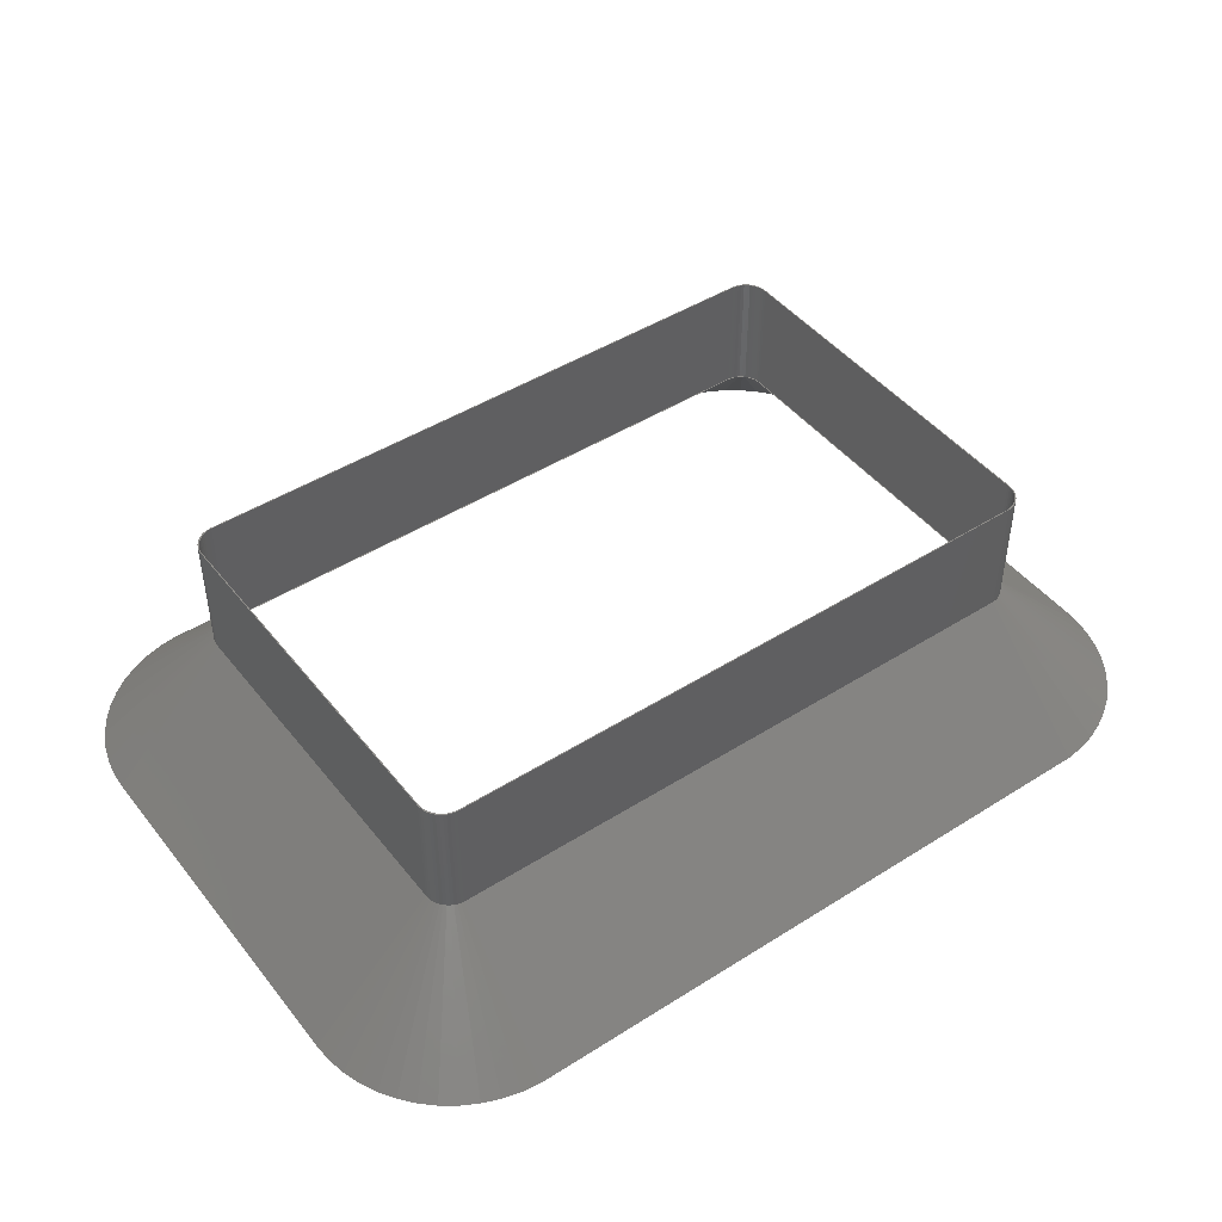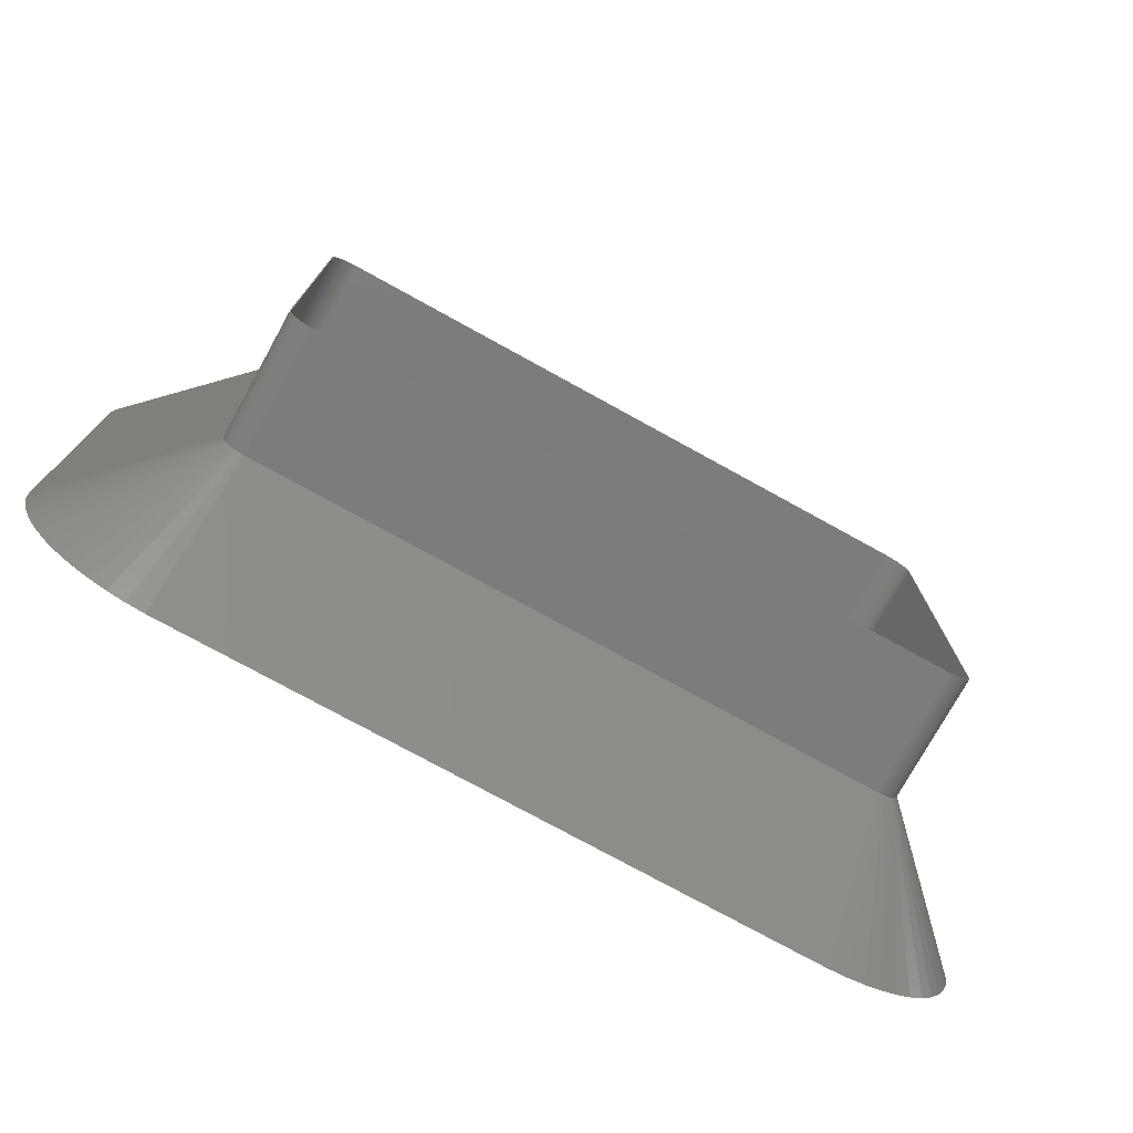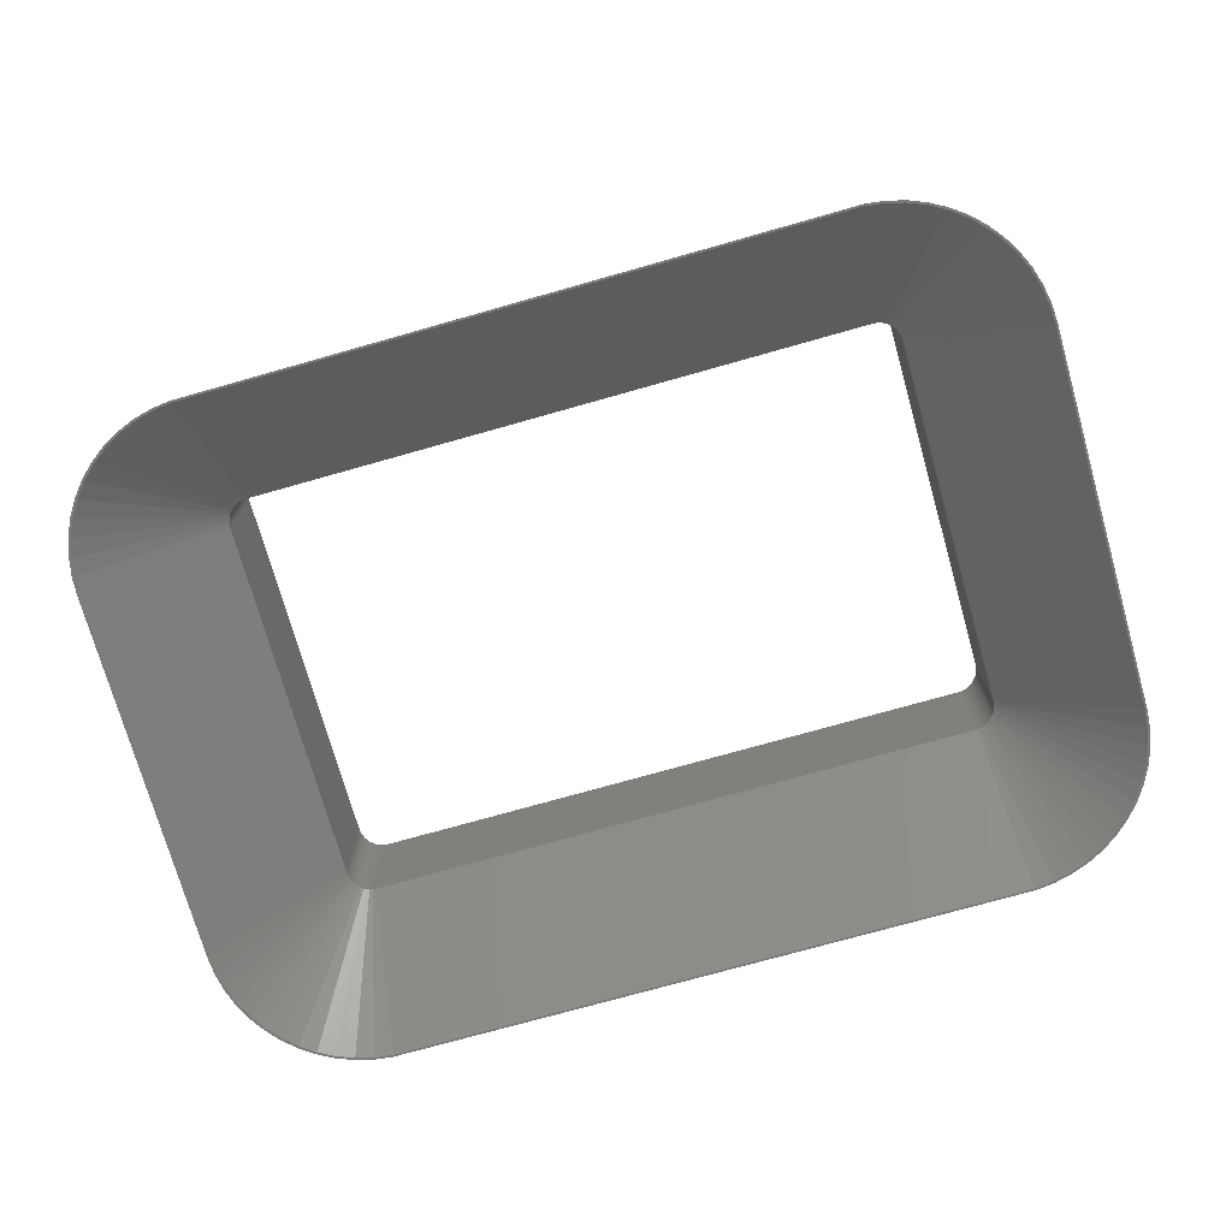
<metadata>
{"format":"stl","ext":"stl","renderer":"f3d","projection":"perspective","resolution":1024,"background":"white","views":[{"elev":45.8,"azim":-36.0,"up":"+Z"},{"elev":-75.7,"azim":-28.9,"up":"+Y"},{"elev":-74.1,"azim":15.8,"up":"+Z"}]}
</metadata>
<code>
# stl→obj: 364 verts, 728 faces
v 81.62 60.62 0
v 66.14 40.92 25
v 84.37 58.04 0
v 90.39 48.54 0
v 67.15 39.34 25
v 67.34 38.74 25
v -63.44 -42.41 25
v -68.12 -66.97 0
v -64.38 -67.44 0
v -91.56 44.96 0
v -92.26 41.26 0
v -67.46 38.13 25
v -67.5 -37.5 25
v -92.5 -37.5 0
v -92.26 -41.26 0
v 91.56 44.96 0
v 67.46 38.13 25
v 86.77 55.13 0
v 66.55 40.44 25
v 64.63 -42.02 25
v 64.05 -42.26 25
v 75.27 -64.64 0
v -67.5 37.5 25
v -92.5 37.5 0
v 91.86 -41.03 0
v 92.5 -37.5 0
v 92.26 -41.26 0
v 92.1 -37.3 0
v 92.5 37.5 0
v 92.1 37.3 0
v 91.16 -44.71 0
v 91.56 -44.96 0
v 90.01 -48.27 0
v 90.39 -48.54 0
v 88.41 -51.66 0
v 88.79 -51.95 0
v 86.41 -54.82 0
v 86.77 -55.13 0
v 84.02 -57.7 0
v 84.37 -58.04 0
v 81.62 -60.62 0
v 81.3 -60.26 0
v 78.57 -62.83 0
v 78.27 -62.46 0
v 74.99 -64.26 0
v 71.77 -66.03 0
v 71.51 -65.64 0
v 68.12 -66.97 0
v 67.88 -66.57 0
v 64.38 -67.44 0
v 64.17 -67.04 0
v -64.17 -67.04 0
v -67.88 -66.57 0
v -71.51 -65.64 0
v -71.77 -66.03 0
v -74.99 -64.26 0
v -75.27 -64.64 0
v -78.27 -62.46 0
v -78.57 -62.83 0
v -81.3 -60.26 0
v -81.62 -60.62 0
v -84.02 -57.7 0
v -84.37 -58.04 0
v -86.77 -55.13 0
v -86.41 -54.82 0
v -88.79 -51.95 0
v -88.41 -51.66 0
v -90.39 -48.54 0
v -90.01 -48.27 0
v -91.56 -44.96 0
v -91.16 -44.71 0
v -91.86 -41.03 0
v -92.1 -37.3 0
v 91.86 41.03 0
v 92.26 41.26 0
v 91.16 44.71 0
v 90.01 48.27 0
v 88.41 51.66 0
v 88.79 51.95 0
v 86.41 54.82 0
v 84.02 57.7 0
v 81.3 60.26 0
v 78.57 62.83 0
v 78.27 62.46 0
v 75.27 64.64 0
v 74.99 64.26 0
v 71.77 66.03 0
v 71.51 65.64 0
v 68.12 66.97 0
v 67.88 66.57 0
v 64.38 67.44 0
v 64.17 67.04 0
v -64.17 67.04 0
v -64.38 67.44 0
v -67.88 66.57 0
v -68.12 66.97 0
v -71.51 65.64 0
v -71.77 66.03 0
v -74.99 64.26 0
v -75.27 64.64 0
v -78.27 62.46 0
v -78.57 62.83 0
v -81.3 60.26 0
v -81.62 60.62 0
v -84.02 57.7 0
v -84.37 58.04 0
v -86.77 55.13 0
v -86.41 54.82 0
v -88.79 51.95 0
v -88.41 51.66 0
v -90.39 48.54 0
v -90.01 48.27 0
v -91.16 44.71 0
v -91.86 41.03 0
v -92.1 37.3 0
v 65.69 41.35 25
v -62.81 42.49 25
v 62.81 42.49 25
v 67.5 -37.5 25
v 67.46 -38.13 25
v 67.5 37.5 25
v -66.55 -40.44 25
v -66.14 -40.92 25
v 62.81 -42.49 25
v -62.81 -42.49 25
v 65.18 41.72 25
v 64.05 42.26 25
v 64.63 42.02 25
v -64.05 42.26 25
v -64.63 42.02 25
v -65.18 41.72 25
v 67.1 37.3 25
v 67.3 37.3 25
v 67.26 37.93 25
v 67.3 -37.3 25
v 67.06 37.9 25
v 67.14 38.54 25
v 67.1 -37.3 25
v 67.26 -37.93 25
v 66.95 38.49 25
v 66.95 39.14 25
v 66.76 39.07 25
v 66.68 39.71 25
v 66.51 39.61 25
v 66.35 40.24 25
v 66.18 40.12 25
v 65.94 40.72 25
v 65.8 40.59 25
v 65.49 41.15 25
v 65.36 41 25
v 64.98 41.52 25
v 64.87 41.35 25
v 64.43 41.82 25
v 64.34 41.64 25
v 63.85 42.06 25
v 63.78 41.87 25
v 63.24 42.21 25
v 63.2 42.02 25
v 62.61 42.29 25
v 62.6 42.09 25
v -62.6 42.09 25
v -62.61 42.29 25
v -63.2 42.02 25
v -63.24 42.21 25
v -63.78 41.87 25
v -63.85 42.06 25
v -64.34 41.64 25
v -64.43 41.82 25
v -64.87 41.35 25
v -64.98 41.52 25
v -65.36 41 25
v -65.49 41.15 25
v -65.8 40.59 25
v -65.94 40.72 25
v -66.18 40.12 25
v -66.35 40.24 25
v -66.51 39.61 25
v -66.68 39.71 25
v -66.76 39.07 25
v -66.95 39.14 25
v -66.95 38.49 25
v -67.14 38.54 25
v -67.06 37.9 25
v -67.26 37.93 25
v -67.1 37.3 25
v 67.06 -37.9 25
v 67.14 -38.54 25
v 66.95 -38.49 25
v 66.95 -39.14 25
v 66.76 -39.07 25
v 66.68 -39.71 25
v 66.51 -39.61 25
v 66.35 -40.24 25
v 66.18 -40.12 25
v 65.94 -40.72 25
v 65.8 -40.59 25
v 65.49 -41.15 25
v 65.36 -41 25
v 64.98 -41.52 25
v 64.87 -41.35 25
v 64.43 -41.82 25
v 64.34 -41.64 25
v 63.85 -42.06 25
v 63.78 -41.87 25
v 63.24 -42.21 25
v 63.2 -42.02 25
v 62.61 -42.29 25
v 62.6 -42.09 25
v -62.6 -42.09 25
v -62.61 -42.29 25
v -63.2 -42.02 25
v -63.24 -42.21 25
v -63.78 -41.87 25
v -63.85 -42.06 25
v -64.34 -41.64 25
v -64.43 -41.82 25
v -64.87 -41.35 25
v -64.98 -41.52 25
v -65.36 -41 25
v -65.49 -41.15 25
v -65.8 -40.59 25
v -65.94 -40.72 25
v -66.18 -40.12 25
v -66.35 -40.24 25
v -66.51 -39.61 25
v -66.68 -39.71 25
v -66.76 -39.07 25
v -66.95 -39.14 25
v -66.95 -38.49 25
v -67.14 -38.54 25
v -67.06 -37.9 25
v -67.26 -37.93 25
v -67.1 -37.3 25
v -67.3 37.3 25
v -67.3 -37.3 25
v -67.46 -38.13 25
v -67.34 -38.74 25
v -67.15 -39.34 25
v -66.88 -39.91 25
v 65.69 -41.35 25
v 65.18 -41.72 25
v -64.05 -42.26 25
v 66.88 39.91 25
v 63.44 42.41 25
v -63.44 42.41 25
v -67.34 38.74 25
v -66.14 40.92 25
v -66.55 40.44 25
v -65.69 41.35 25
v 66.14 -40.92 25
v -65.69 -41.35 25
v -65.18 -41.72 25
v -66.88 39.91 25
v -67.15 39.34 25
v 66.55 -40.44 25
v 67.15 -39.34 25
v 66.88 -39.91 25
v -64.63 -42.02 25
v 63.44 -42.41 25
v 67.34 -38.74 25
v 67.26 37.93 50
v 67.5 37.5 50
v 67.46 38.13 50
v 67.3 37.3 50
v 67.5 -37.5 50
v 67.14 38.54 50
v 67.34 38.74 50
v 67.3 -37.3 50
v 67.26 -37.93 50
v 66.95 39.14 50
v 67.15 39.34 50
v 66.68 39.71 50
v 66.88 39.91 50
v 66.35 40.24 50
v 66.55 40.44 50
v 65.94 40.72 50
v 66.14 40.92 50
v 65.69 41.35 50
v 65.49 41.15 50
v 65.18 41.72 50
v 64.98 41.52 50
v 64.63 42.02 50
v 64.43 41.82 50
v 64.05 42.26 50
v 63.85 42.06 50
v 63.44 42.41 50
v 63.24 42.21 50
v 62.81 42.49 50
v 62.61 42.29 50
v -62.61 42.29 50
v -62.81 42.49 50
v -63.24 42.21 50
v -63.44 42.41 50
v -63.85 42.06 50
v -64.05 42.26 50
v -64.43 41.82 50
v -64.63 42.02 50
v -64.98 41.52 50
v -65.18 41.72 50
v -65.49 41.15 50
v -65.69 41.35 50
v -65.94 40.72 50
v -66.14 40.92 50
v -66.55 40.44 50
v -66.35 40.24 50
v -66.88 39.91 50
v -66.68 39.71 50
v -67.15 39.34 50
v -66.95 39.14 50
v -67.34 38.74 50
v -67.14 38.54 50
v -67.5 37.5 50
v -67.26 37.93 50
v -67.46 38.13 50
v 67.46 -38.13 50
v 67.14 -38.54 50
v 67.34 -38.74 50
v 66.95 -39.14 50
v 67.15 -39.34 50
v 66.68 -39.71 50
v 66.88 -39.91 50
v 66.35 -40.24 50
v 66.55 -40.44 50
v 65.94 -40.72 50
v 66.14 -40.92 50
v 65.69 -41.35 50
v 65.49 -41.15 50
v 65.18 -41.72 50
v 64.98 -41.52 50
v 64.63 -42.02 50
v 64.43 -41.82 50
v 64.05 -42.26 50
v 63.85 -42.06 50
v 63.44 -42.41 50
v 63.24 -42.21 50
v 62.81 -42.49 50
v 62.61 -42.29 50
v -62.61 -42.29 50
v -62.81 -42.49 50
v -63.24 -42.21 50
v -63.44 -42.41 50
v -63.85 -42.06 50
v -64.05 -42.26 50
v -64.43 -41.82 50
v -64.63 -42.02 50
v -64.98 -41.52 50
v -65.18 -41.72 50
v -65.49 -41.15 50
v -65.69 -41.35 50
v -65.94 -40.72 50
v -66.14 -40.92 50
v -66.55 -40.44 50
v -66.35 -40.24 50
v -66.88 -39.91 50
v -66.68 -39.71 50
v -67.15 -39.34 50
v -66.95 -39.14 50
v -67.34 -38.74 50
v -67.14 -38.54 50
v -67.46 -38.13 50
v -67.26 -37.93 50
v -67.5 -37.5 50
v -67.3 -37.3 50
v -67.3 37.3 50
f 1 2 3
f 4 5 6
f 7 8 9
f 10 11 12
f 13 14 15
f 16 6 17
f 18 2 19
f 20 21 22
f 14 23 24
f 23 14 13
f 25 26 27
f 26 28 29
f 30 29 28
f 26 25 28
f 31 27 32
f 27 31 25
f 33 32 34
f 32 33 31
f 35 34 36
f 34 35 33
f 37 36 38
f 36 37 35
f 39 38 40
f 38 39 37
f 41 39 40
f 41 42 39
f 43 42 41
f 43 44 42
f 22 44 43
f 22 45 44
f 46 45 22
f 46 47 45
f 48 47 46
f 48 49 47
f 50 49 48
f 50 51 49
f 50 52 51
f 9 52 50
f 9 53 52
f 8 53 9
f 8 54 53
f 55 54 8
f 55 56 54
f 57 56 55
f 57 58 56
f 59 58 57
f 59 60 58
f 61 60 59
f 61 62 60
f 63 62 61
f 64 62 63
f 62 64 65
f 66 65 64
f 65 66 67
f 68 67 66
f 67 68 69
f 70 69 68
f 69 70 71
f 15 71 70
f 72 14 73
f 14 72 15
f 71 15 72
f 74 29 30
f 29 74 75
f 76 75 74
f 75 76 16
f 77 16 76
f 16 77 4
f 78 4 77
f 4 78 79
f 80 79 78
f 79 80 18
f 81 18 80
f 18 81 3
f 81 1 3
f 82 1 81
f 82 83 1
f 84 83 82
f 84 85 83
f 86 85 84
f 86 87 85
f 88 87 86
f 88 89 87
f 90 89 88
f 90 91 89
f 92 91 90
f 93 91 92
f 93 94 91
f 95 94 93
f 95 96 94
f 97 96 95
f 97 98 96
f 99 98 97
f 99 100 98
f 101 100 99
f 101 102 100
f 103 102 101
f 103 104 102
f 105 104 103
f 105 106 104
f 107 105 108
f 105 107 106
f 109 108 110
f 108 109 107
f 111 110 112
f 110 111 109
f 10 112 113
f 112 10 111
f 11 113 114
f 113 11 10
f 24 114 115
f 73 14 115
f 24 115 14
f 114 24 11
f 1 116 2
f 18 19 79
f 4 6 16
f 91 117 118
f 117 91 94
f 11 24 23
f 119 120 27
f 16 17 75
f 119 29 121
f 29 119 26
f 122 64 123
f 9 124 125
f 124 9 50
f 7 9 125
f 79 5 4
f 3 2 18
f 83 126 116
f 83 116 1
f 87 127 85
f 85 128 83
f 98 100 129
f 130 102 131
f 132 133 134
f 133 132 135
f 136 134 137
f 138 135 132
f 135 138 139
f 134 136 132
f 137 140 136
f 141 140 137
f 141 142 140
f 143 142 141
f 143 144 142
f 145 144 143
f 145 146 144
f 147 146 145
f 147 148 146
f 149 148 147
f 149 150 148
f 151 150 149
f 151 152 150
f 153 152 151
f 153 154 152
f 155 154 153
f 155 156 154
f 157 156 155
f 157 158 156
f 159 158 157
f 159 160 158
f 159 161 160
f 162 161 159
f 162 163 161
f 164 163 162
f 164 165 163
f 166 165 164
f 166 167 165
f 168 167 166
f 168 169 167
f 170 169 168
f 170 171 169
f 172 171 170
f 172 173 171
f 174 173 172
f 174 175 173
f 176 175 174
f 176 177 175
f 178 177 176
f 178 179 177
f 180 179 178
f 180 181 179
f 182 181 180
f 183 184 185
f 184 183 182
f 181 182 183
f 186 139 138
f 139 186 187
f 188 187 186
f 188 189 187
f 190 189 188
f 190 191 189
f 192 191 190
f 192 193 191
f 194 193 192
f 194 195 193
f 196 195 194
f 196 197 195
f 198 197 196
f 198 199 197
f 200 199 198
f 200 201 199
f 202 201 200
f 202 203 201
f 204 203 202
f 204 205 203
f 206 205 204
f 206 207 205
f 208 207 206
f 209 207 208
f 209 210 207
f 211 210 209
f 211 212 210
f 213 212 211
f 213 214 212
f 215 214 213
f 215 216 214
f 217 216 215
f 217 218 216
f 219 218 217
f 219 220 218
f 221 220 219
f 221 222 220
f 223 222 221
f 223 224 222
f 225 224 223
f 225 226 224
f 227 226 225
f 227 228 226
f 229 228 227
f 230 229 231
f 229 230 228
f 232 231 233
f 185 234 233
f 185 184 234
f 235 233 234
f 232 233 235
f 231 232 230
f 12 11 23
f 13 15 236
f 236 70 237
f 238 66 239
f 240 241 43
f 75 17 121
f 75 121 29
f 26 119 27
f 242 57 55
f 46 21 48
f 79 19 243
f 79 243 5
f 89 244 127
f 89 127 87
f 85 127 128
f 94 96 245
f 111 10 246
f 247 107 248
f 131 102 249
f 236 15 70
f 41 240 43
f 38 250 40
f 40 250 41
f 242 55 8
f 239 66 122
f 122 66 64
f 251 59 252
f 123 64 63
f 22 21 46
f 91 244 89
f 91 118 244
f 83 128 126
f 96 98 129
f 245 96 129
f 129 100 130
f 100 102 130
f 246 10 12
f 107 109 248
f 248 109 253
f 109 111 254
f 102 104 249
f 249 104 247
f 238 68 66
f 237 68 238
f 36 255 38
f 256 257 36
f 34 256 36
f 257 255 36
f 242 8 7
f 258 59 57
f 258 57 242
f 123 63 61
f 48 259 50
f 21 259 48
f 43 20 22
f 241 20 43
f 117 94 245
f 254 111 246
f 253 109 254
f 104 106 247
f 106 107 247
f 237 70 68
f 250 240 41
f 255 250 38
f 32 260 34
f 27 120 32
f 252 59 258
f 123 61 251
f 251 61 59
f 259 124 50
f 120 260 32
f 260 256 34
f 173 175 108
f 233 115 185
f 115 233 73
f 165 167 97
f 51 209 208
f 209 51 52
f 114 185 115
f 92 158 160
f 103 173 105
f 183 185 114
f 82 81 148
f 28 132 30
f 132 28 138
f 211 209 52
f 93 160 161
f 160 93 92
f 161 163 93
f 233 72 73
f 39 42 196
f 188 31 190
f 28 25 138
f 74 132 136
f 215 56 58
f 88 156 158
f 108 177 110
f 181 183 114
f 177 179 110
f 112 179 113
f 110 179 112
f 167 169 101
f 93 163 95
f 95 163 97
f 229 71 72
f 190 35 192
f 25 31 188
f 138 25 186
f 74 30 132
f 206 51 208
f 49 51 206
f 42 44 200
f 45 47 202
f 200 44 202
f 211 52 53
f 213 211 54
f 217 215 58
f 215 213 54
f 221 219 60
f 221 60 62
f 221 62 65
f 88 86 154
f 105 173 108
f 179 181 113
f 113 181 114
f 175 177 108
f 101 169 103
f 99 167 101
f 97 167 99
f 163 165 97
f 227 225 67
f 233 231 72
f 231 229 72
f 35 37 192
f 194 37 196
f 186 25 188
f 78 142 144
f 202 47 204
f 44 45 202
f 198 42 200
f 196 42 198
f 215 54 56
f 217 58 60
f 219 217 60
f 90 88 158
f 92 90 158
f 84 82 152
f 84 152 154
f 169 171 103
f 171 173 103
f 227 67 69
f 227 69 71
f 229 227 71
f 225 65 67
f 37 39 196
f 33 35 190
f 192 37 194
f 81 80 148
f 76 74 140
f 76 140 142
f 80 78 144
f 204 47 206
f 47 49 206
f 211 53 54
f 88 154 156
f 86 84 154
f 82 150 152
f 223 221 65
f 225 223 65
f 31 33 190
f 78 77 142
f 77 76 142
f 74 136 140
f 80 144 146
f 80 146 148
f 82 148 150
f 261 262 263
f 262 264 265
f 266 263 267
f 268 265 264
f 269 265 268
f 262 261 264
f 270 267 271
f 263 266 261
f 267 270 266
f 272 271 273
f 271 272 270
f 274 273 275
f 273 274 272
f 276 275 277
f 275 276 274
f 278 276 277
f 278 279 276
f 280 279 278
f 280 281 279
f 282 281 280
f 282 283 281
f 284 283 282
f 284 285 283
f 286 285 284
f 286 287 285
f 288 287 286
f 288 289 287
f 288 290 289
f 291 290 288
f 291 292 290
f 293 292 291
f 293 294 292
f 295 294 293
f 295 296 294
f 297 296 295
f 297 298 296
f 299 298 297
f 299 300 298
f 301 300 299
f 301 302 300
f 303 302 301
f 304 302 303
f 302 304 305
f 306 305 304
f 305 306 307
f 308 307 306
f 307 308 309
f 310 309 308
f 309 310 311
f 312 313 314
f 311 314 313
f 314 311 310
f 265 269 315
f 316 315 269
f 315 316 317
f 318 317 316
f 317 318 319
f 320 319 318
f 319 320 321
f 322 321 320
f 321 322 323
f 324 323 322
f 323 324 325
f 324 326 325
f 327 326 324
f 327 328 326
f 329 328 327
f 329 330 328
f 331 330 329
f 331 332 330
f 333 332 331
f 333 334 332
f 335 334 333
f 335 336 334
f 337 336 335
f 338 336 337
f 338 339 336
f 340 339 338
f 340 341 339
f 342 341 340
f 342 343 341
f 344 343 342
f 344 345 343
f 346 345 344
f 346 347 345
f 348 347 346
f 348 349 347
f 350 349 348
f 350 351 349
f 352 350 353
f 350 352 351
f 354 353 355
f 353 354 352
f 356 355 357
f 358 357 359
f 355 356 354
f 360 359 361
f 357 358 356
f 362 361 363
f 364 312 363
f 313 312 364
f 362 363 312
f 361 362 360
f 359 360 358
f 118 291 288
f 291 118 117
f 2 278 277
f 278 2 116
f 125 336 339
f 336 125 124
f 244 288 286
f 288 244 118
f 262 17 263
f 17 262 121
f 245 295 293
f 295 245 129
f 248 303 247
f 303 248 304
f 265 121 262
f 121 265 119
f 129 297 295
f 297 129 130
f 267 5 271
f 5 267 6
f 249 303 301
f 303 249 247
f 242 341 343
f 341 242 7
f 123 352 122
f 352 123 351
f 13 312 23
f 312 13 362
f 23 314 12
f 314 23 312
f 275 2 277
f 2 275 19
f 263 6 267
f 6 263 17
f 319 260 317
f 260 319 256
f 240 325 326
f 325 240 250
f 252 345 347
f 345 252 258
f 130 299 297
f 299 130 131
f 127 286 284
f 286 127 244
f 128 284 282
f 284 128 127
f 126 282 280
f 282 126 128
f 271 243 273
f 243 271 5
f 273 19 275
f 19 273 243
f 325 255 323
f 255 325 250
f 258 343 345
f 343 258 242
f 7 339 341
f 339 7 125
f 123 349 351
f 349 123 251
f 236 362 13
f 362 236 360
f 253 304 248
f 304 253 306
f 246 308 254
f 308 246 310
f 116 280 278
f 280 116 126
f 323 257 321
f 257 323 255
f 321 256 319
f 256 321 257
f 124 334 336
f 334 124 259
f 21 330 332
f 330 21 20
f 251 347 349
f 347 251 252
f 239 356 238
f 356 239 354
f 122 354 239
f 354 122 352
f 238 358 237
f 358 238 356
f 117 293 291
f 293 117 245
f 131 301 299
f 301 131 249
f 254 306 253
f 306 254 308
f 315 119 265
f 119 315 120
f 317 120 315
f 120 317 260
f 241 326 328
f 326 241 240
f 20 328 330
f 328 20 241
f 259 332 334
f 332 259 21
f 237 360 236
f 360 237 358
f 12 310 246
f 310 12 314
f 162 289 290
f 289 162 159
f 151 279 281
f 279 151 149
f 164 290 292
f 290 164 162
f 207 338 337
f 338 207 210
f 155 283 285
f 283 155 153
f 133 261 134
f 261 133 264
f 135 264 133
f 264 135 268
f 216 346 344
f 346 216 218
f 218 348 346
f 348 218 220
f 159 287 289
f 287 159 157
f 141 272 143
f 272 141 270
f 212 342 340
f 342 212 214
f 363 234 364
f 234 363 235
f 364 184 313
f 184 364 234
f 153 281 283
f 281 153 151
f 149 276 279
f 276 149 147
f 134 266 137
f 266 134 261
f 137 270 141
f 270 137 266
f 168 294 296
f 294 168 166
f 189 316 187
f 316 189 318
f 210 340 338
f 340 210 212
f 220 350 348
f 350 220 222
f 214 344 342
f 344 214 216
f 174 300 302
f 300 174 172
f 313 182 311
f 182 313 184
f 157 285 287
f 285 157 155
f 145 276 147
f 276 145 274
f 143 274 145
f 274 143 272
f 187 269 139
f 269 187 316
f 199 331 329
f 331 199 201
f 195 327 324
f 327 195 197
f 350 224 353
f 224 350 222
f 353 226 355
f 226 353 224
f 357 230 359
f 230 357 228
f 172 298 300
f 298 172 170
f 305 174 302
f 174 305 176
f 191 318 189
f 318 191 320
f 139 268 135
f 268 139 269
f 203 335 333
f 335 203 205
f 205 337 335
f 337 205 207
f 201 333 331
f 333 201 203
f 355 228 357
f 228 355 226
f 359 232 361
f 232 359 230
f 361 235 363
f 235 361 232
f 166 292 294
f 292 166 164
f 170 296 298
f 296 170 168
f 309 178 307
f 178 309 180
f 311 180 309
f 180 311 182
f 307 176 305
f 176 307 178
f 193 320 191
f 320 193 322
f 195 322 193
f 322 195 324
f 197 329 327
f 329 197 199

</code>
